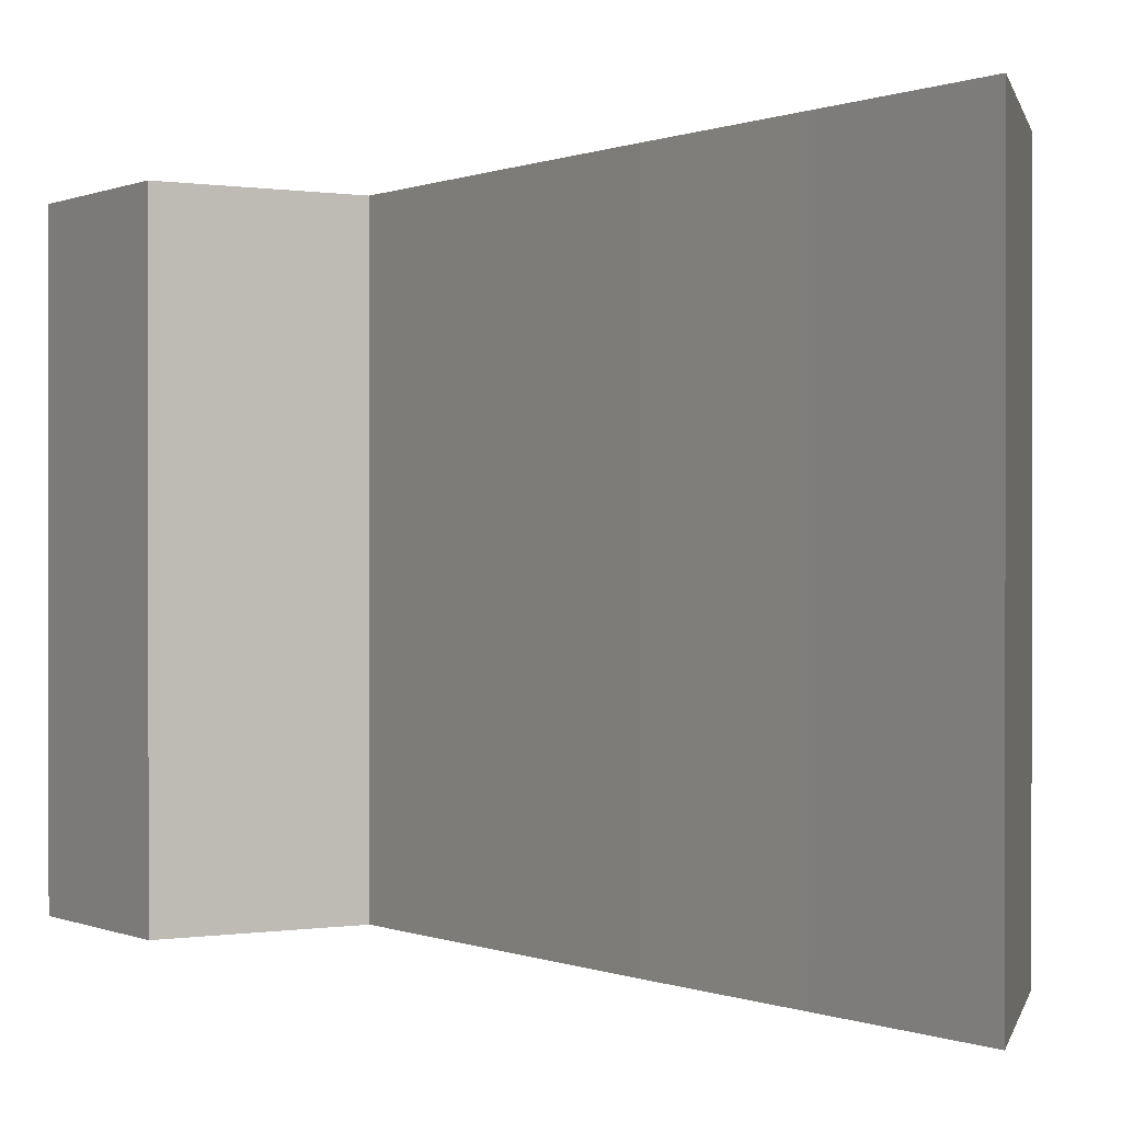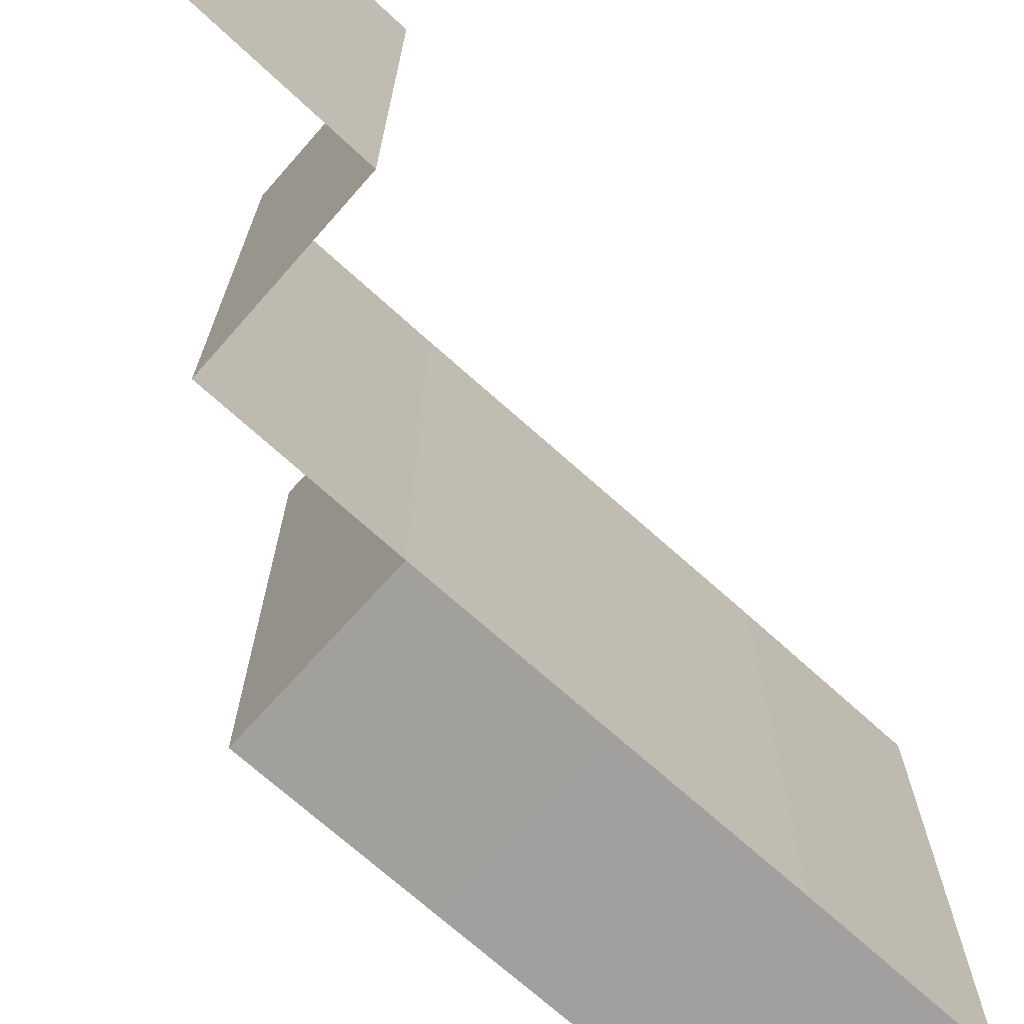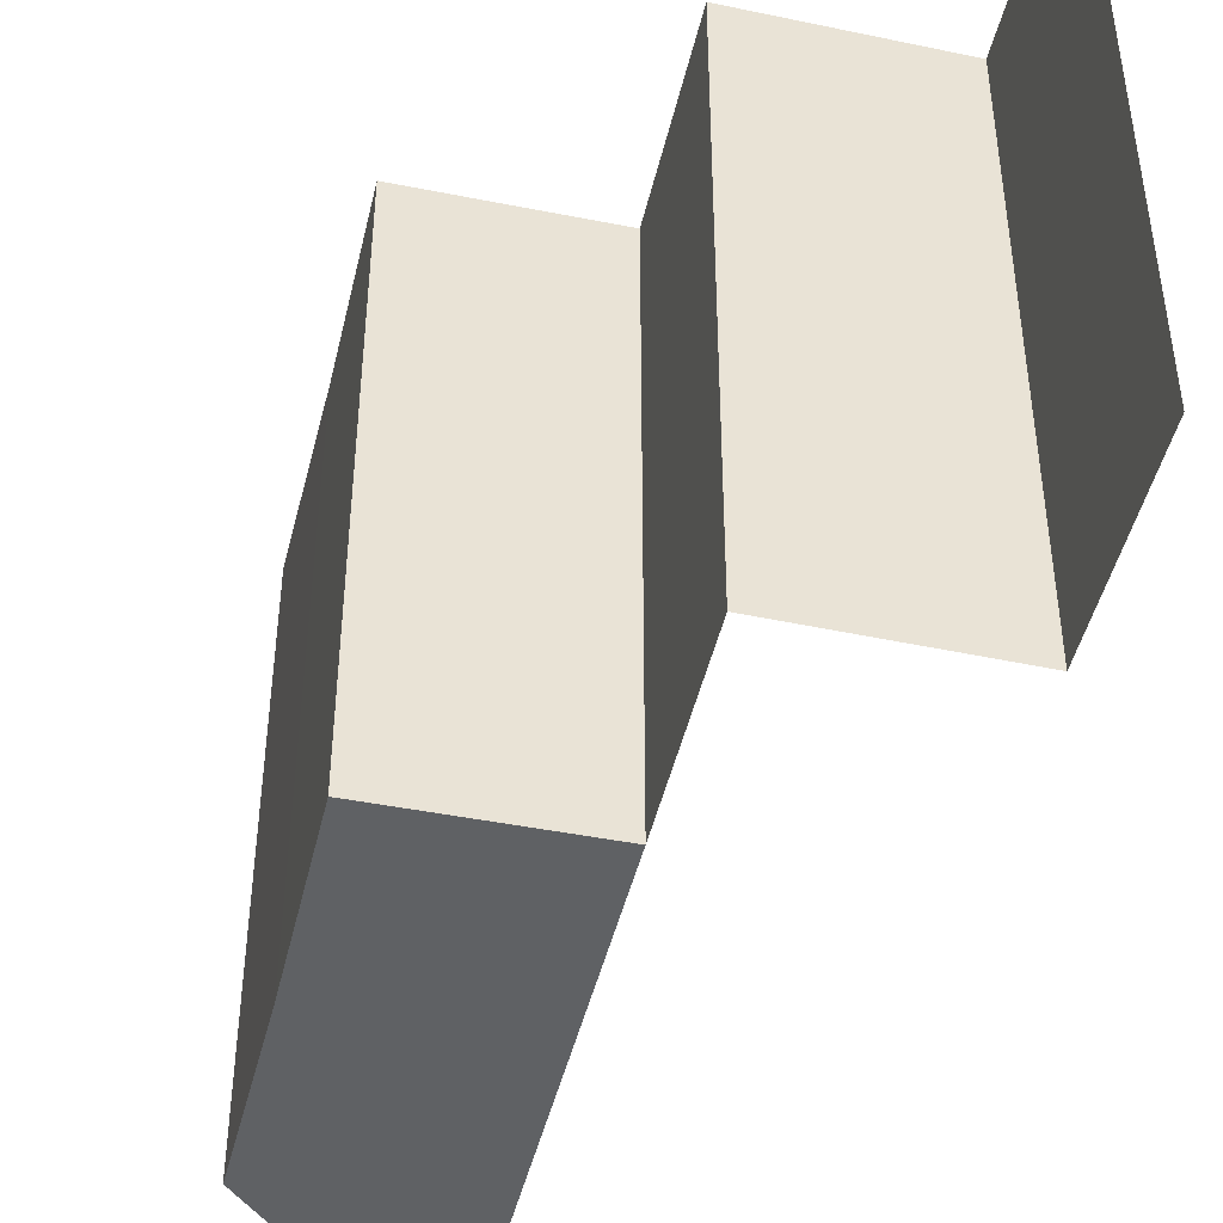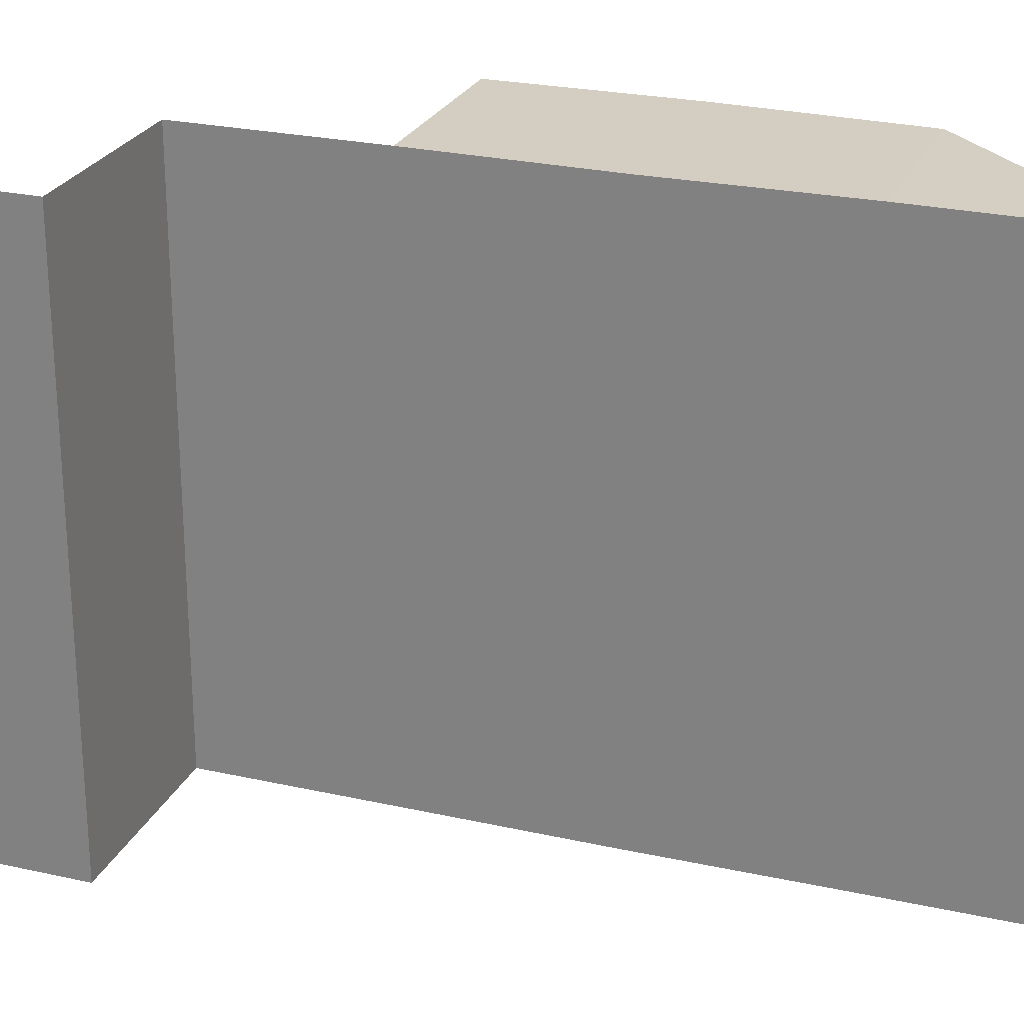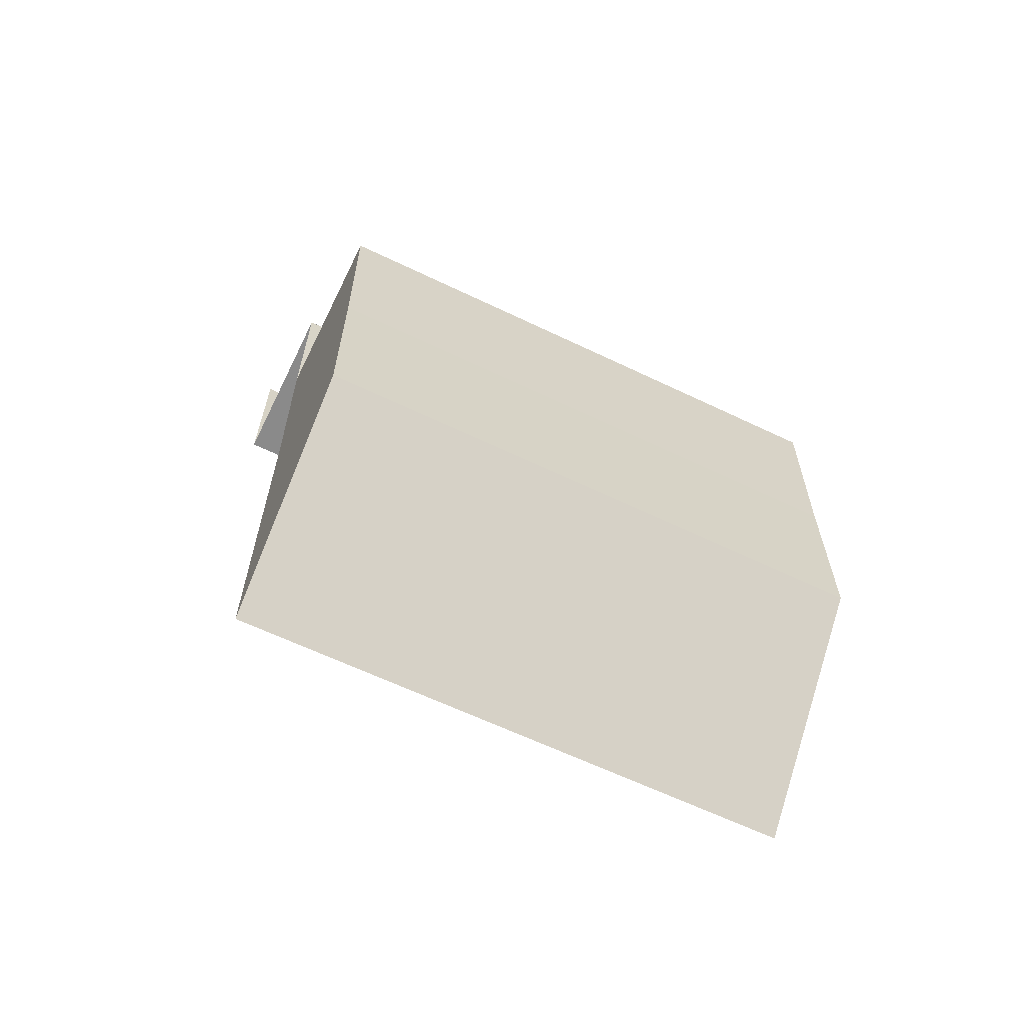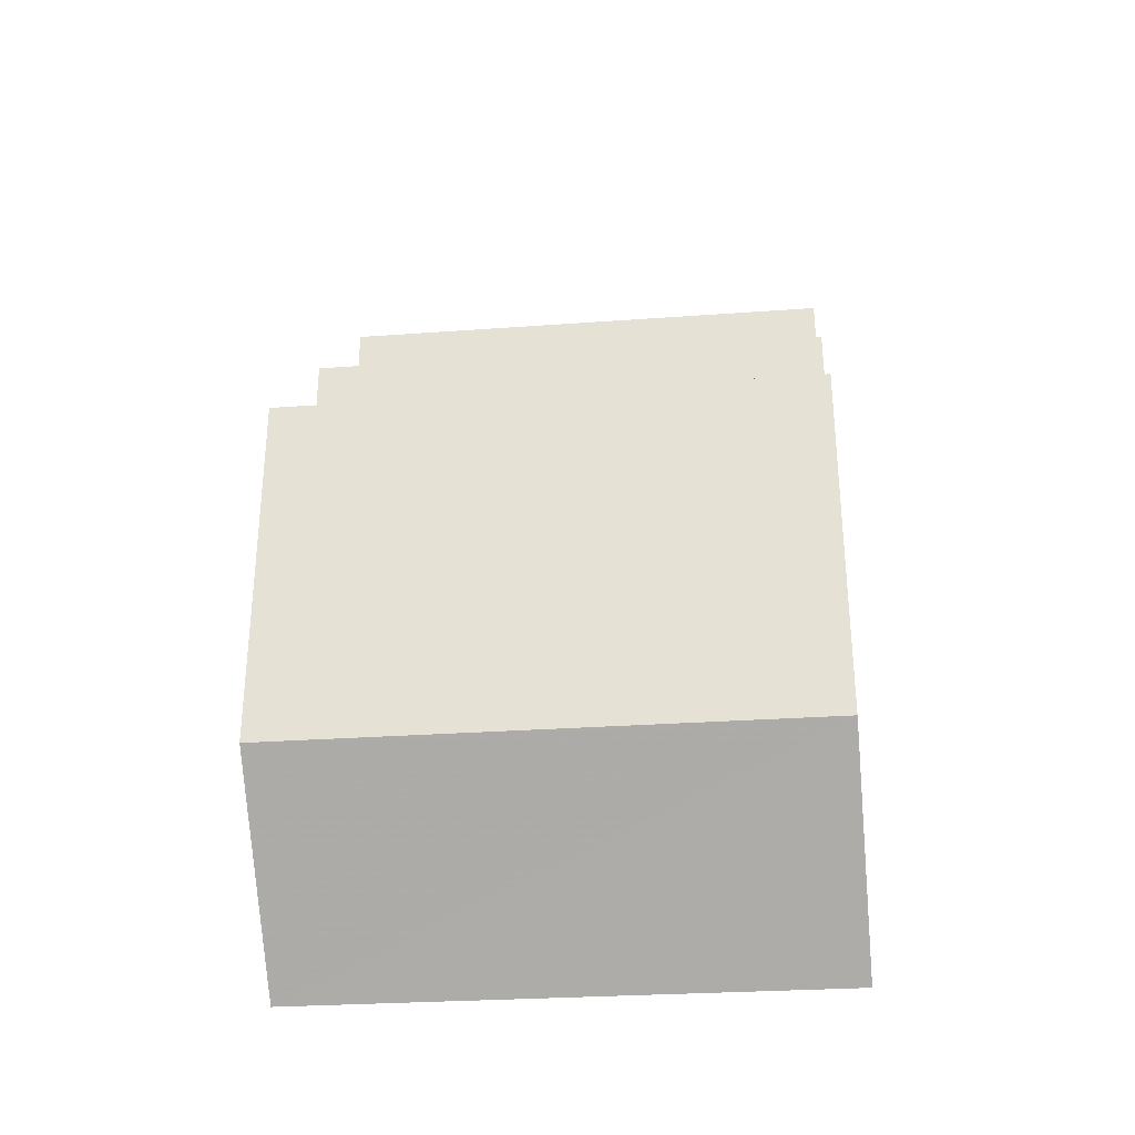
<metadata>
{"format":"obj","ext":"obj","renderer":"f3d","projection":"perspective","resolution":1024,"background":"white","views":[{"elev":0.1,"azim":-32.7,"up":"+Z"},{"elev":-71.6,"azim":-131.9,"up":"+Z"},{"elev":-45.5,"azim":166.9,"up":"+Z"},{"elev":25.2,"azim":-70.0,"up":"+Z"},{"elev":-63.3,"azim":64.0,"up":"+Y"},{"elev":-31.5,"azim":96.6,"up":"+Y"}]}
</metadata>
<code>
o 5161
v 2175 1906 10.71
v 2175 1906 10.71
v 2175 1906 10.68
v 2175 1906 10.71
v 2175 1906 10.68
v 2175 1906 10.71
v 2175 1906 10.71
v 2175 1906 10.71
v 2175 1906 10.68
v 2175 1906 10.68
v 2175 1906 10.68
v 2175 1906 10.71
v 2175 1906 10.71
v 2175 1906 10.68
v 2175 1906 10.68
v 2175 1906 10.71
v 2175 1906 10.71
v 2175 1906 10.71
v 2175 1906 10.71
v 2175 1906 10.71
v 2175 1906 10.71
v 2175 1906 10.68
v 2175 1906 10.71
v 2175 1906 10.68
v 2175 1906 10.68
v 2175 1906 10.71
v 2175 1906 10.71
v 2175 1906 10.68
v 2175 1906 10.71
v 2175 1906 10.68
v 2175 1906 10.71
v 2175 1906 10.68
v 2175 1906 10.71
v 2175 1906 10.68
v 2175 1906 10.68
v 2175 1906 10.71
v 2175 1906 10.68
v 2175 1906 10.68
v 2175 1906 10.71
v 2175 1906 10.68
v 2175 1906 10.68
v 2175 1906 10.68
v 2175 1906 10.68
v 2175 1906 10.68
v 2175 1906 10.68
v 2175 1906 10.68
v 2175 1906 10.71
v 2175 1906 10.71
v 2175 1906 10.71
v 2175 1906 10.71
v 2175 1906 10.71
v 2175 1906 10.68
v 2175 1906 10.68
v 2175 1906 10.68
v 2175 1906 10.71
v 2175 1906 10.71
v 2175 1906 10.68
v 2175 1906 10.68
v 2175 1906 10.68
v 2175 1906 10.68
v 2175 1906 10.68
v 2175 1906 10.71
v 2175 1906 10.71
v 2175 1906 10.71
v 2175 1906 10.71
v 2175 1906 10.68
v 2175 1906 10.68
v 2175 1906 10.68
v 2175 1906 10.68
v 2175 1906 10.71
v 2175 1906 10.71
v 2175 1906 10.71
f 1 2 3
f 2 4 5
f 1 6 7
f 4 8 9
f 8 10 11
f 6 12 13
f 13 14 15
f 16 11 14
f 12 17 16
f 17 18 19
f 20 19 21
f 22 18 23
f 24 25 20
f 25 26 27
f 28 24 29
f 30 28 31
f 32 27 33
f 34 22 32
f 35 33 36
f 37 34 35
f 38 22 39
f 22 40 41
f 9 41 42
f 43 42 44
f 45 46 47
f 46 48 49
f 50 51 52
f 51 53 54
f 55 56 57
f 56 58 59
f 60 61 62
f 61 63 64
f 61 63 65
f 66 65 67
f 68 69 70
f 69 71 72

</code>
